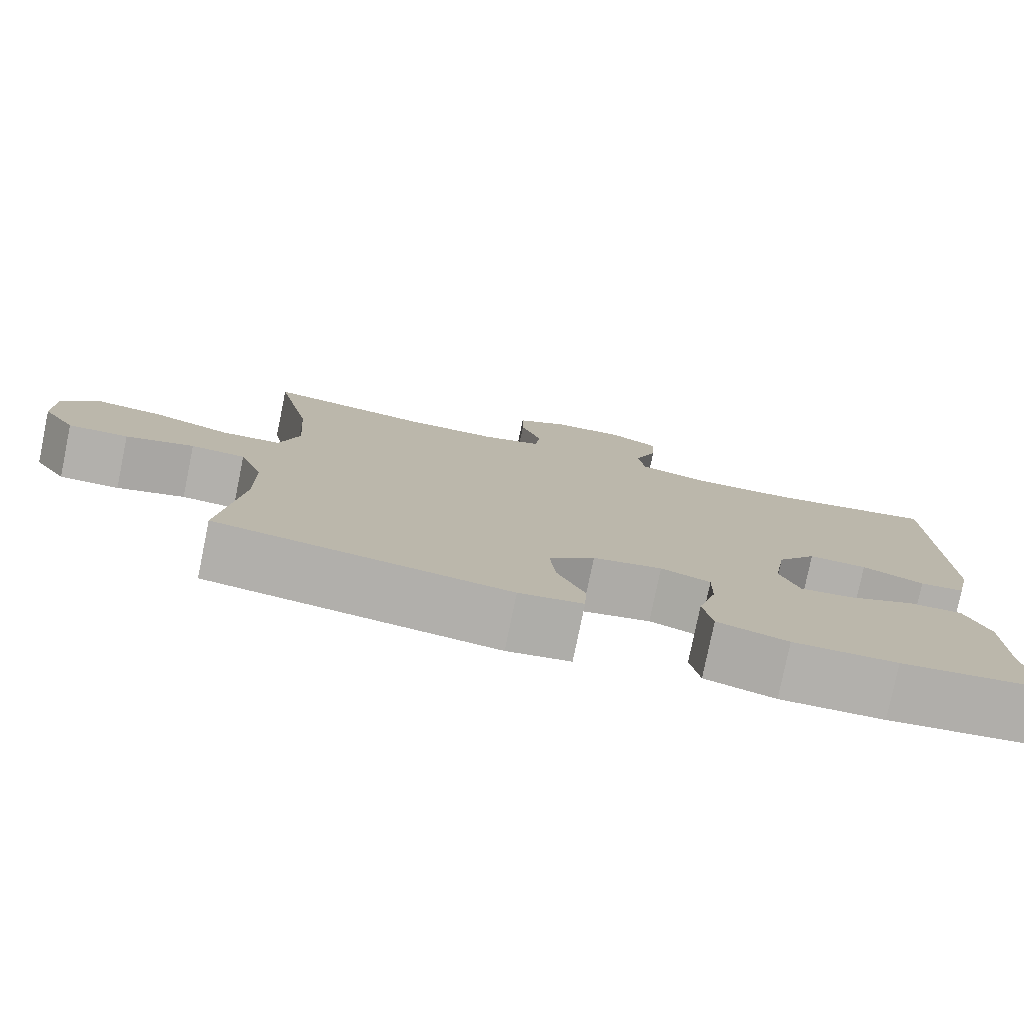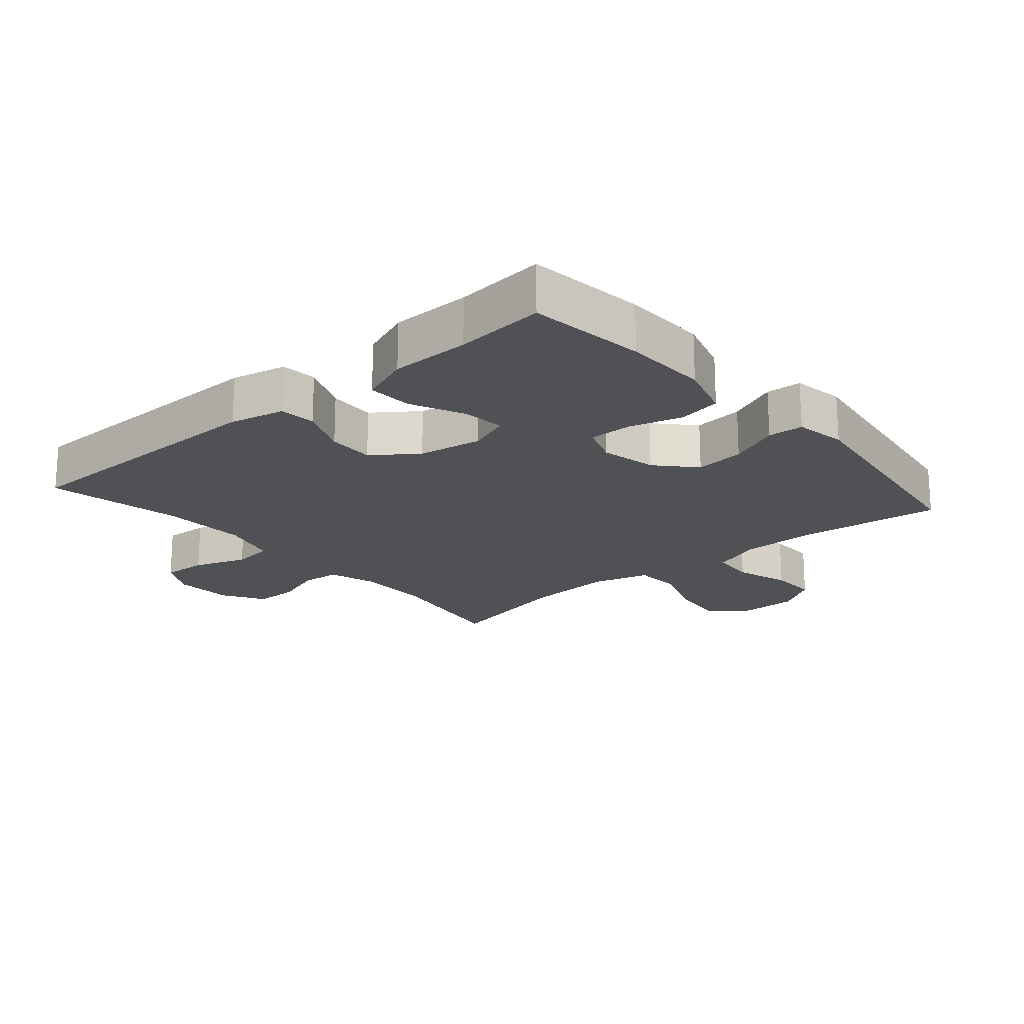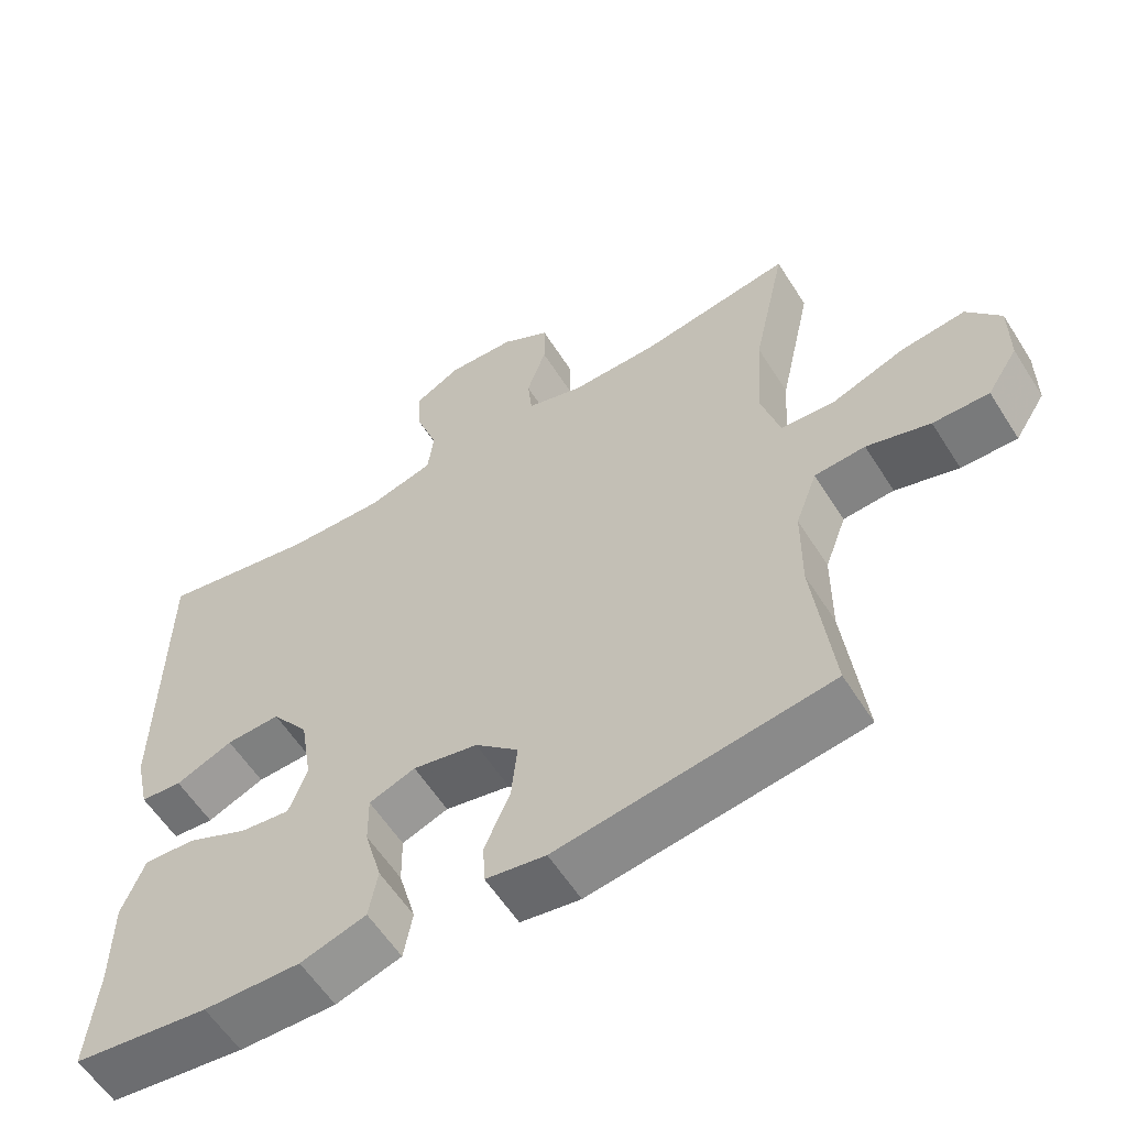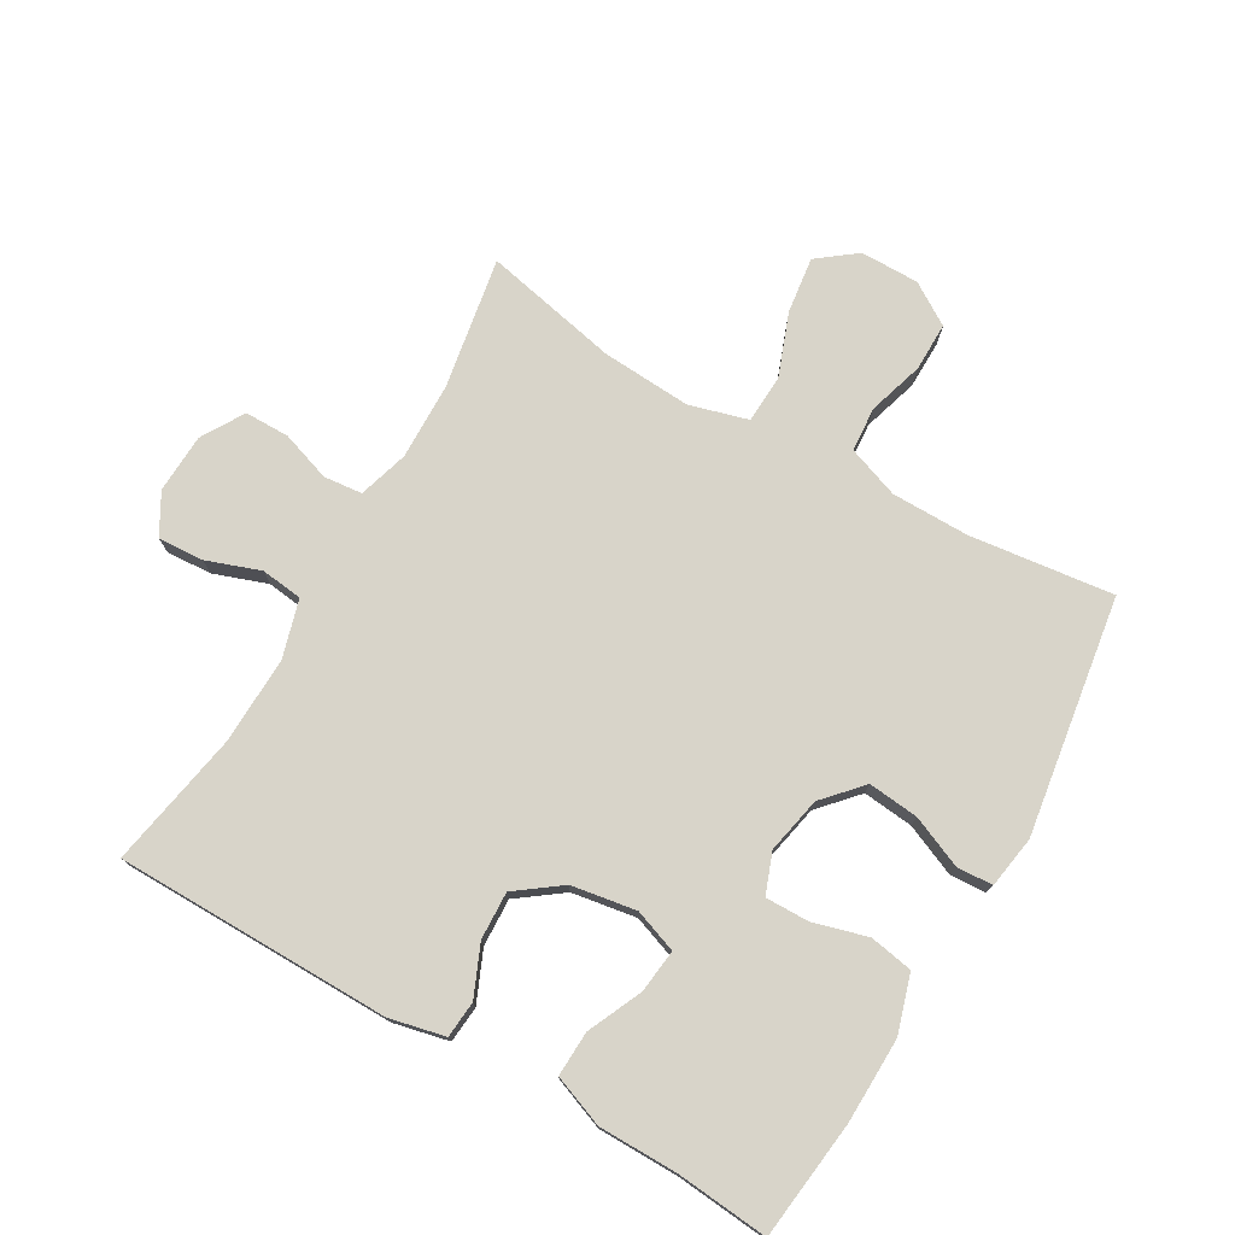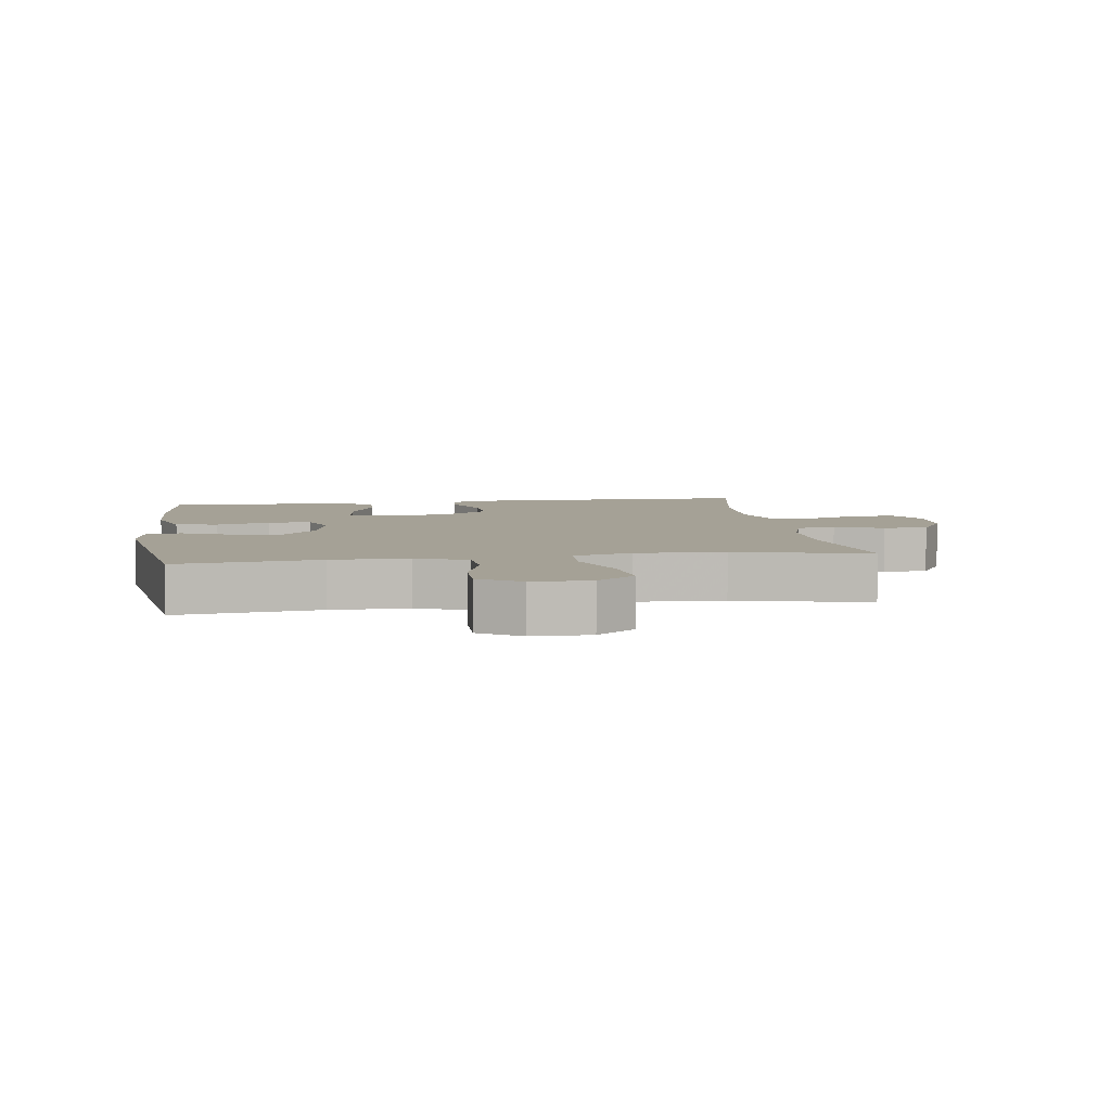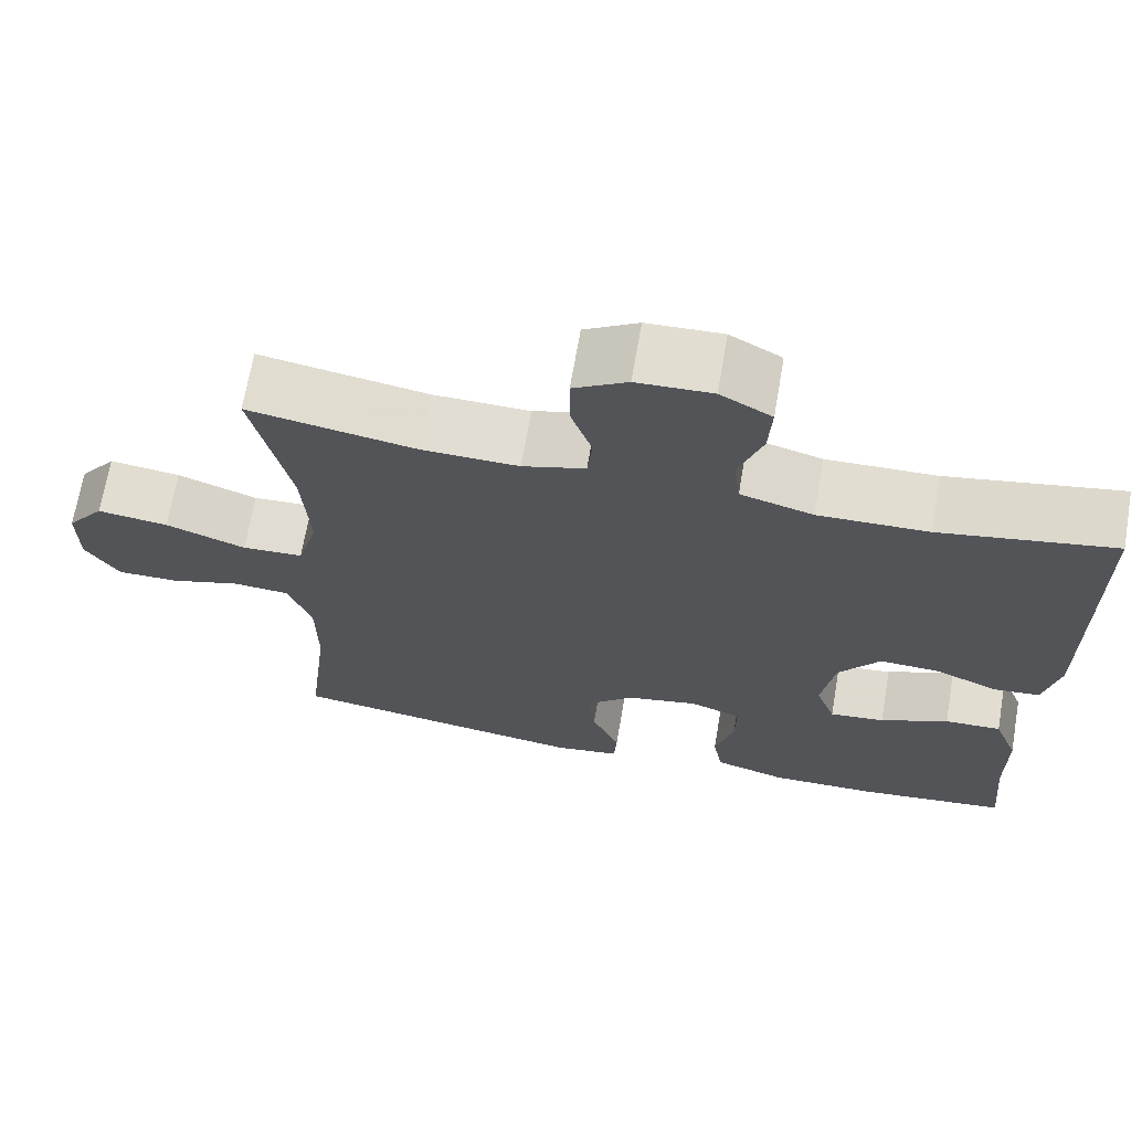
<metadata>
{"format":"obj","ext":"obj","renderer":"f3d","projection":"perspective","resolution":1024,"background":"white","views":[{"elev":-78.7,"azim":-11.6,"up":"+Z"},{"elev":-19.6,"azim":130.8,"up":"+Y"},{"elev":-58.5,"azim":-147.9,"up":"+Z"},{"elev":75.5,"azim":119.9,"up":"+Y"},{"elev":6.0,"azim":-98.2,"up":"+Y"},{"elev":68.4,"azim":9.8,"up":"+Z"}]}
</metadata>
<code>
v 0.5 0.07 -0.5
v 0.318 0.07 -0.522
v 0.188 0.07 -0.525
v 0.1 0.07 -0.498
v 0.088 0.07 -0.432
v 0.111 0.07 -0.349
v 0.112 0.07 -0.282
v 0.05 0.07 -0.259
v -0.037 0.07 -0.277
v -0.095 0.07 -0.33
v -0.087 0.07 -0.407
v -0.053 0.07 -0.486
v -0.056 0.07 -0.541
v -0.136 0.07 -0.554
v -0.5 0.07 -0.5
v -0.474 0.07 -0.28
v -0.475 0.07 -0.161
v -0.504 0.07 -0.082
v -0.572 0.07 -0.077
v -0.657 0.07 -0.103
v -0.732 0.07 -0.104
v -0.773 0.07 -0.04
v -0.773 0.07 0.05
v -0.728 0.07 0.109
v -0.642 0.07 0.098
v -0.545 0.07 0.062
v -0.471 0.07 0.066
v -0.446 0.07 0.155
v -0.455 0.07 0.292
v -0.5 0.07 0.5
v -0.297 0.07 0.465
v -0.18 0.07 0.463
v -0.104 0.07 0.486
v -0.098 0.07 0.545
v -0.124 0.07 0.621
v -0.124 0.07 0.69
v -0.059 0.07 0.729
v 0.032 0.07 0.733
v 0.094 0.07 0.698
v 0.09 0.07 0.628
v 0.061 0.07 0.546
v 0.069 0.07 0.482
v 0.157 0.07 0.457
v 0.29 0.07 0.461
v 0.5 0.07 0.5
v 0.504 0.07 0.078
v 0.485 0.07 -0.007
v 0.429 0.07 -0.012
v 0.352 0.07 0.021
v 0.279 0.07 0.024
v 0.229 0.07 -0.044
v 0.213 0.07 -0.143
v 0.237 0.07 -0.209
v 0.304 0.07 -0.201
v 0.387 0.07 -0.163
v 0.456 0.07 -0.16
v 0.486 0.07 -0.238
v 0.487 0.07 -0.361
v 0.5 0 -0.5
v 0.318 0 -0.522
v 0.188 0 -0.525
v 0.1 0 -0.498
v 0.088 0 -0.432
v 0.111 0 -0.349
v 0.112 0 -0.282
v 0.05 0 -0.259
v -0.037 0 -0.277
v -0.095 0 -0.33
v -0.087 0 -0.407
v -0.053 0 -0.486
v -0.056 0 -0.541
v -0.136 0 -0.554
v -0.5 0 -0.5
v -0.474 0 -0.28
v -0.475 0 -0.161
v -0.504 0 -0.082
v -0.572 0 -0.077
v -0.657 0 -0.103
v -0.732 0 -0.104
v -0.773 0 -0.04
v -0.773 0 0.05
v -0.728 0 0.109
v -0.642 0 0.098
v -0.545 0 0.062
v -0.471 0 0.066
v -0.446 0 0.155
v -0.455 0 0.292
v -0.5 0 0.5
v -0.297 0 0.465
v -0.18 0 0.463
v -0.104 0 0.486
v -0.098 0 0.545
v -0.124 0 0.621
v -0.124 0 0.69
v -0.059 0 0.729
v 0.032 0 0.733
v 0.094 0 0.698
v 0.09 0 0.628
v 0.061 0 0.546
v 0.069 0 0.482
v 0.157 0 0.457
v 0.29 0 0.461
v 0.5 0 0.5
v 0.504 0 0.078
v 0.485 0 -0.007
v 0.429 0 -0.012
v 0.352 0 0.021
v 0.279 0 0.024
v 0.229 0 -0.044
v 0.213 0 -0.143
v 0.237 0 -0.209
v 0.304 0 -0.201
v 0.387 0 -0.163
v 0.456 0 -0.16
v 0.486 0 -0.238
v 0.487 0 -0.361
f 55 56 57 58
f 54 55 58 1
f 53 54 1 2
f 52 53 2 3
f 46 47 48 49
f 44 45 46 49
f 43 44 49 50
f 42 43 50 51
f 38 39 40 41
f 38 41 42
f 37 38 42
f 34 35 36 37
f 33 34 37 42
f 32 33 42 51
f 29 30 31
f 28 29 31 32
f 27 28 32 51
f 23 24 25 26
f 21 22 23 26
f 19 20 21 26
f 18 19 26 27
f 17 18 27 51
f 13 14 15 16
f 11 12 13 16
f 10 11 16 17
f 9 10 17
f 8 9 17 51
f 3 4 5 6
f 52 3 6 7
f 7 8 51 52
f 116 115 114 113
f 59 116 113 112
f 60 59 112 111
f 61 60 111 110
f 107 106 105 104
f 107 104 103 102
f 108 107 102 101
f 109 108 101 100
f 99 98 97 96
f 100 99 96
f 100 96 95
f 95 94 93 92
f 100 95 92 91
f 109 100 91 90
f 89 88 87
f 90 89 87 86
f 109 90 86 85
f 84 83 82 81
f 84 81 80 79
f 84 79 78 77
f 85 84 77 76
f 109 85 76 75
f 74 73 72 71
f 74 71 70 69
f 75 74 69 68
f 75 68 67
f 109 75 67 66
f 64 63 62 61
f 65 64 61 110
f 110 109 66 65
f 1 59 60 2
f 2 60 61 3
f 3 61 62 4
f 4 62 63 5
f 5 63 64 6
f 6 64 65 7
f 7 65 66 8
f 8 66 67 9
f 9 67 68 10
f 10 68 69 11
f 11 69 70 12
f 12 70 71 13
f 13 71 72 14
f 14 72 73 15
f 15 73 74 16
f 16 74 75 17
f 17 75 76 18
f 18 76 77 19
f 19 77 78 20
f 20 78 79 21
f 21 79 80 22
f 22 80 81 23
f 23 81 82 24
f 24 82 83 25
f 25 83 84 26
f 26 84 85 27
f 27 85 86 28
f 28 86 87 29
f 29 87 88 30
f 30 88 89 31
f 31 89 90 32
f 32 90 91 33
f 33 91 92 34
f 34 92 93 35
f 35 93 94 36
f 36 94 95 37
f 37 95 96 38
f 38 96 97 39
f 39 97 98 40
f 40 98 99 41
f 41 99 100 42
f 42 100 101 43
f 43 101 102 44
f 44 102 103 45
f 45 103 104 46
f 46 104 105 47
f 47 105 106 48
f 48 106 107 49
f 49 107 108 50
f 50 108 109 51
f 51 109 110 52
f 52 110 111 53
f 53 111 112 54
f 54 112 113 55
f 55 113 114 56
f 56 114 115 57
f 57 115 116 58
f 58 116 59 1

</code>
